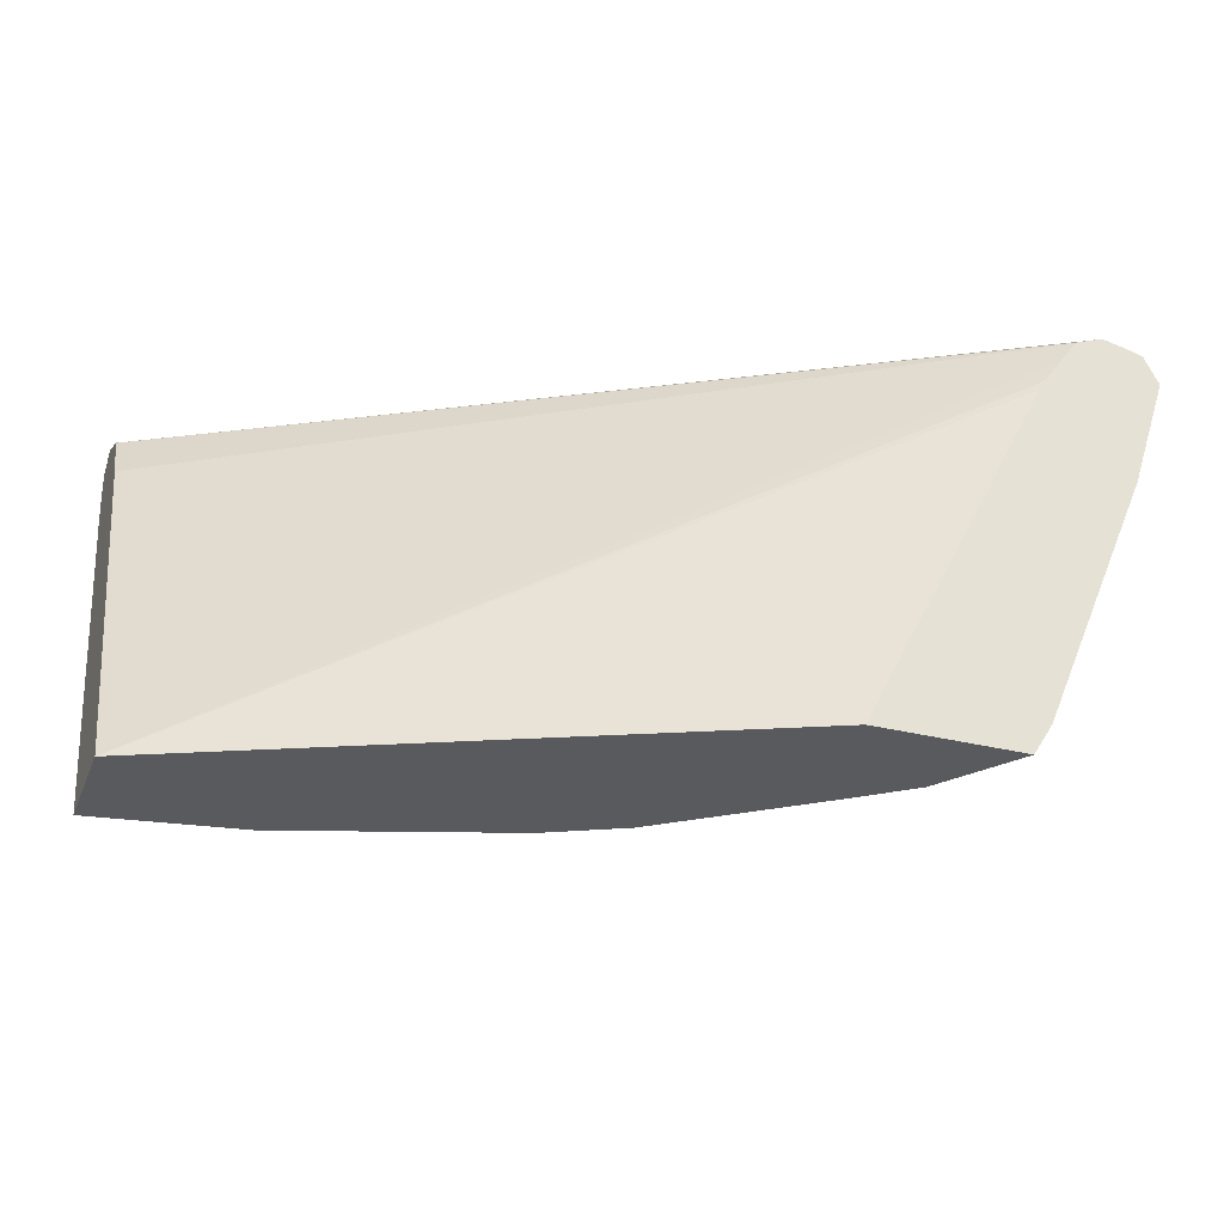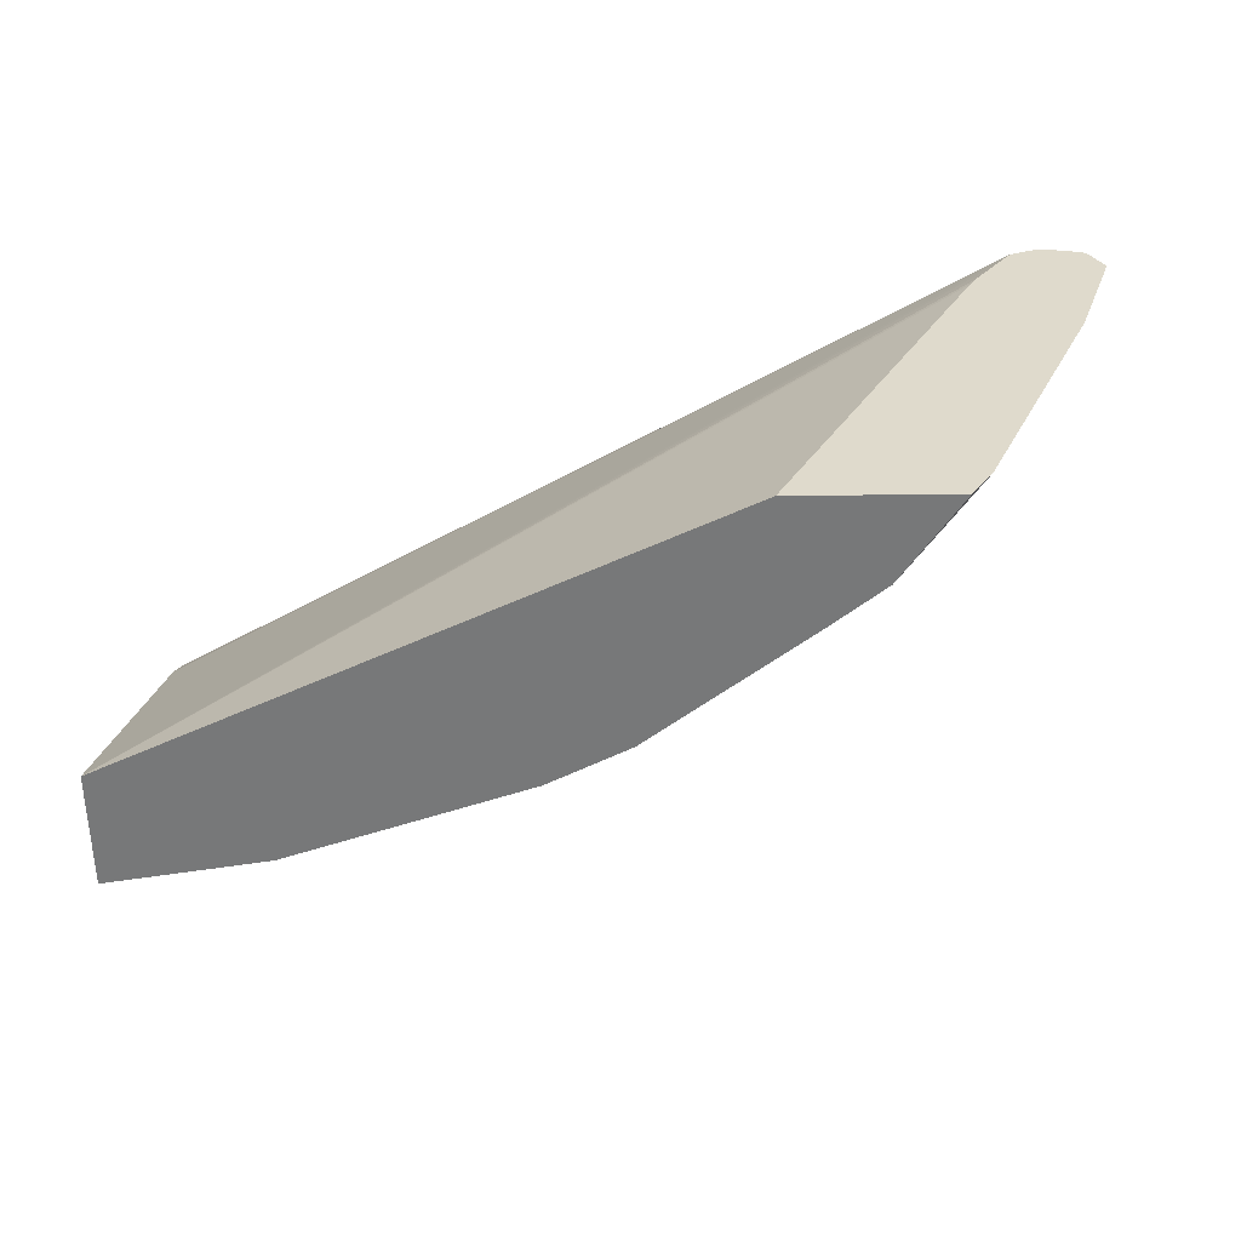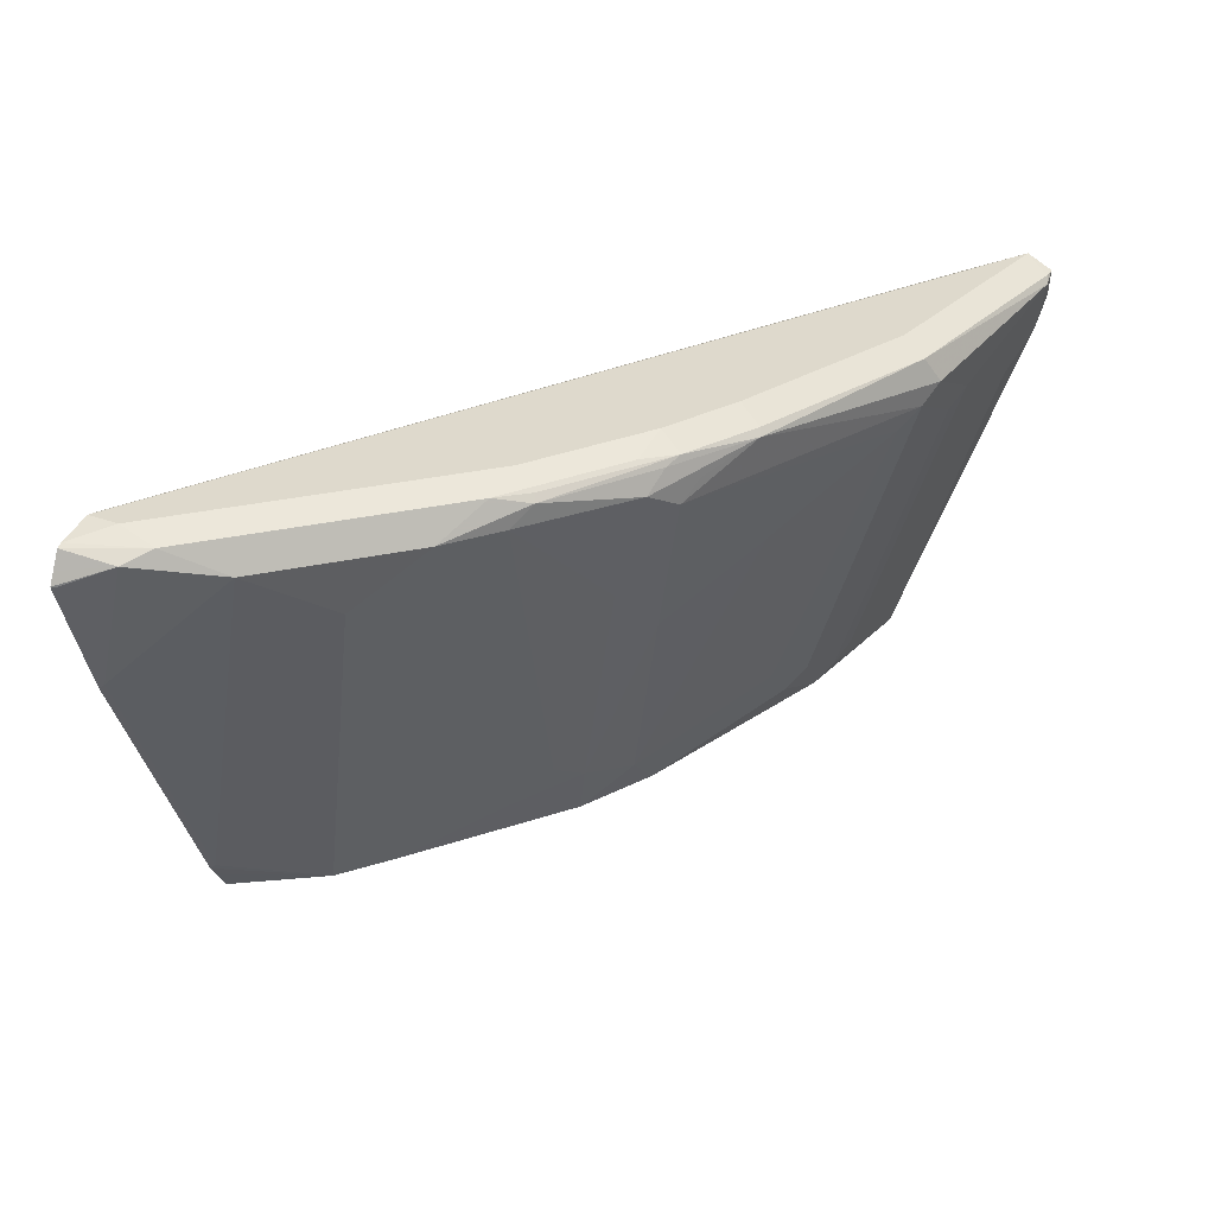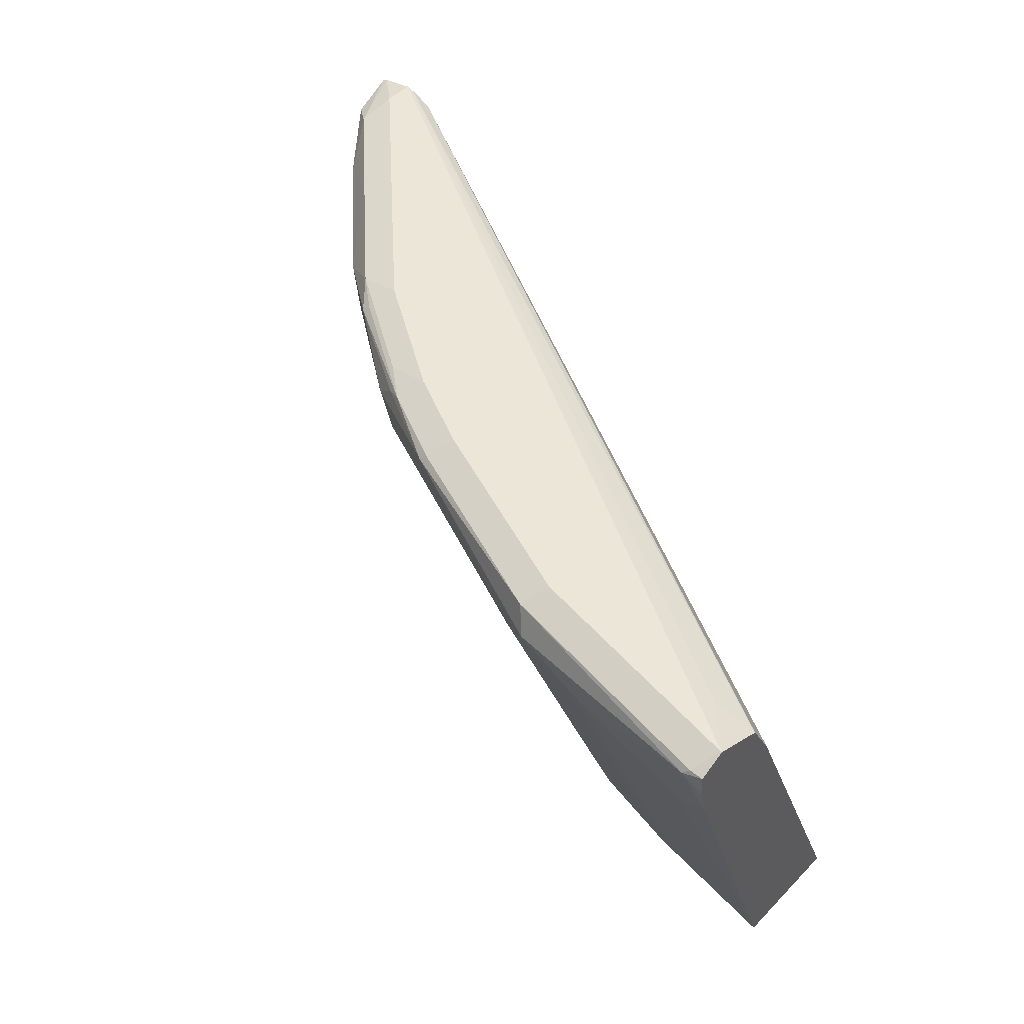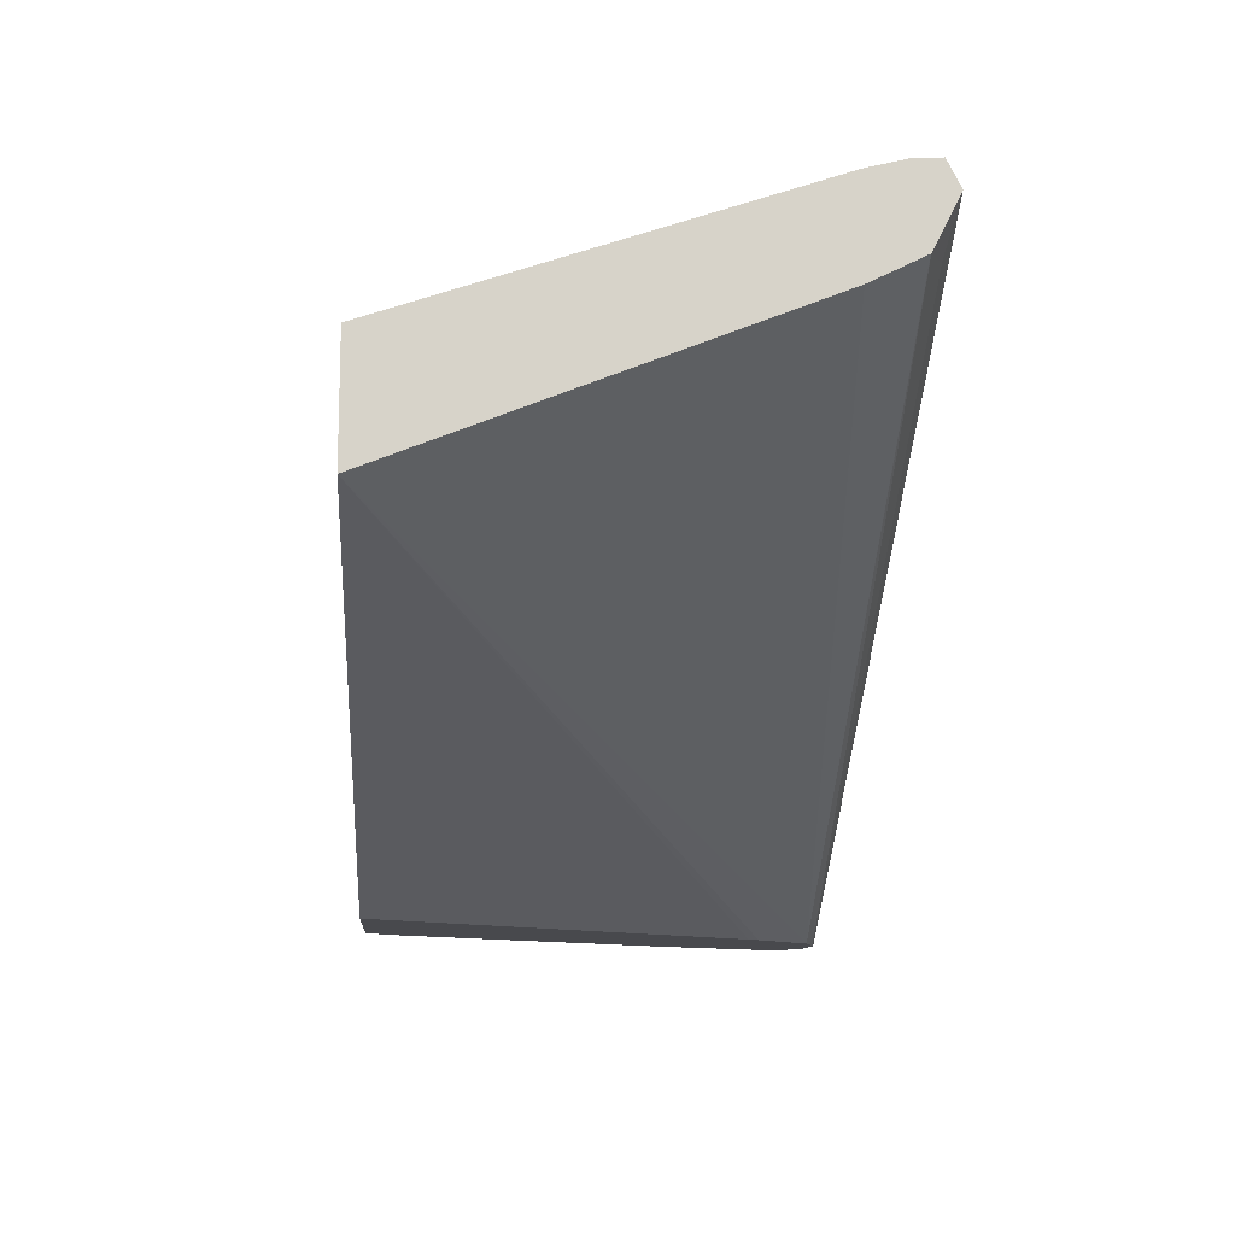
<metadata>
{"format":"obj","ext":"obj","renderer":"f3d","projection":"perspective","resolution":1024,"background":"white","views":[{"elev":-31.4,"azim":160.3,"up":"+Y"},{"elev":-57.4,"azim":-179.4,"up":"+Y"},{"elev":31.9,"azim":-62.3,"up":"+Y"},{"elev":49.2,"azim":41.8,"up":"+Y"},{"elev":-12.5,"azim":86.3,"up":"+Z"}]}
</metadata>
<code>
v -0.4509 0.7989 0.3053
v -0.4504 0.7968 0.3053
v -0.4497 0.7989 0.3077
v -0.4393 0.8077 0.3284
v -0.4482 0.8043 0.3053
v -0.4327 0.7435 0.3053
v -0.432 0.7456 0.3077
v -0.4283 0.8122 0.3373
v -0.4444 0.8119 0.3053
v -0.4142 0.7989 0.361
v -0.3794 0.6193 0.3053
v -0.3787 0.6213 0.3077
v -0.426 0.8166 0.3196
v -0.4421 0.813 0.3053
v -0.3928 0.8122 0.3728
v -0.3433 0.6039 0.3432
v -0.3817 0.7545 0.3772
v -0.3817 0.7722 0.3861
v -0.3609 0.7989 0.4142
v -0.3763 0.6141 0.3053
v -0.426 0.8166 0.3053
v -0.355 0.8166 0.3906
v -0.3395 0.8122 0.426
v -0.3728 0.7811 0.3972
v -0.3699 0.6039 0.3053
v -0.3196 0.6039 0.3617
v -0.3077 0.6213 0.3787
v -0.2722 0.6391 0.4142
v -0.3373 0.7989 0.4327
v -0.3284 0.8077 0.4394
v -0.422 0.8156 0.3053
v -0.03514 0.8166 0.5326
v -0.3195 0.8166 0.426
v -0.3255 0.8107 0.4379
v -0.2862 0.8122 0.4616
v -0.2663 0.8166 0.4616
v -0.2997 0.6039 0.3053
v -0.2489 0.6039 0.4149
v -0.2929 0.6125 0.3861
v -0.284 0.6213 0.3972
v -0.2574 0.6302 0.4216
v -0.284 0.7456 0.4505
v -0.2752 0.79 0.4749
v -0.2899 0.7989 0.4675
v -0.2796 0.8077 0.4704
v -0.2722 0.8107 0.4734
v -0.4116 0.8114 0.3053
v -0.0533 0.8122 0.5126
v -0.03514 0.8049 0.5091
v -0.03551 0.8166 0.5326
v -0.03514 0.8107 0.5444
v -0.2367 0.8107 0.4911
v -0.2308 0.8166 0.4793
v -0.3907 0.7811 0.3053
v -0.03514 0.6039 0.4267
v -0.2485 0.6039 0.4151
v -0.2308 0.6213 0.4327
v -0.2574 0.6125 0.4128
v -0.2574 0.719 0.4571
v -0.2663 0.7989 0.4793
v -0.213 0.7456 0.486
v -0.1598 0.7811 0.5215
v -0.1509 0.79 0.5281
v -0.2397 0.8077 0.4926
v -0.4033 0.7999 0.3053
v -0.03514 0.8046 0.5089
v -0.03514 0.7928 0.5029
v -0.03514 0.7815 0.4972
v -0.04145 0.8107 0.5444
v -0.142 0.8166 0.5148
v -0.04438 0.8077 0.5459
v -0.03514 0.7989 0.5438
v -0.148 0.8107 0.5267
v -0.3937 0.7862 0.3053
v -0.03514 0.6039 0.4787
v -0.2127 0.6039 0.4329
v -0.142 0.6213 0.4682
v -0.1598 0.6391 0.4682
v -0.1331 0.6302 0.4749
v -0.09766 0.6125 0.4749
v -0.1154 0.7722 0.5281
v -0.1065 0.7811 0.5326
v -0.142 0.7989 0.5326
v -0.03514 0.7815 0.5395
v -0.03514 0.7985 0.5437
v -0.03514 0.604 0.4794
v -0.03518 0.6039 0.4794
v -0.1595 0.6039 0.4507
v -0.1062 0.6039 0.4685
v -0.08879 0.6213 0.4793
v -0.0533 0.7634 0.5326
f 39 58 41
f 43 59 61
f 43 60 44
f 41 57 59
f 41 59 43
f 39 41 40
f 43 61 62
f 41 43 42
f 43 62 63
f 47 49 66
f 43 64 60
f 44 60 64
f 44 64 45
f 45 64 46
f 46 64 52
f 47 67 68
f 47 66 67
f 38 58 39
f 43 63 64
f 38 41 58
f 32 69 51
f 38 56 57
f 47 68 55
f 31 49 47
f 32 50 69
f 32 51 72
f 32 72 85
f 32 85 84
f 32 84 86
f 32 86 75
f 32 75 55
f 32 55 68
f 32 68 67
f 32 67 66
f 32 66 49
f 32 49 48
f 34 46 35
f 35 46 36
f 36 46 52
f 36 52 53
f 37 54 55
f 38 57 41
f 47 55 65
f 82 91 84
f 50 73 69
f 71 82 84
f 71 84 85
f 71 85 72
f 71 73 83
f 75 86 87
f 76 88 77
f 77 88 89
f 77 89 80
f 71 83 82
f 77 80 79
f 80 87 90
f 80 90 81
f 81 90 82
f 82 90 91
f 84 87 86
f 84 91 87
f 87 91 90
f 31 48 49
f 80 89 87
f 69 73 71
f 64 83 73
f 63 83 64
f 51 71 72
f 51 69 71
f 52 64 73
f 52 73 53
f 53 73 70
f 54 74 55
f 55 74 65
f 56 76 57
f 57 76 77
f 57 77 78
f 57 78 62
f 57 62 61
f 57 61 59
f 62 78 63
f 63 77 79
f 63 79 80
f 63 80 81
f 63 81 82
f 63 82 83
f 50 70 73
f 31 32 48
f 63 78 77
f 30 45 46
f 4 10 8
f 6 11 12
f 6 12 7
f 7 12 10
f 8 13 14
f 8 14 9
f 8 10 15
f 8 15 22
f 4 7 10
f 8 22 13
f 10 16 17
f 10 17 18
f 10 18 19
f 10 19 15
f 11 20 16
f 11 16 12
f 13 21 14
f 13 22 33
f 10 12 16
f 4 9 5
f 4 8 9
f 3 7 4
f 30 46 34
f 1 2 3
f 1 3 4
f 1 4 5
f 1 5 9
f 1 9 14
f 1 14 21
f 1 21 31
f 1 47 65
f 1 65 74
f 1 74 54
f 1 54 37
f 1 37 25
f 1 25 20
f 1 20 11
f 1 11 6
f 1 6 2
f 2 6 7
f 2 7 3
f 13 33 36
f 13 36 53
f 1 31 47
f 13 70 50
f 19 29 30
f 19 30 23
f 21 32 31
f 22 23 33
f 23 30 34
f 23 34 35
f 23 35 36
f 23 36 33
f 26 38 39
f 26 39 40
f 26 40 27
f 27 40 28
f 28 40 41
f 28 42 29
f 29 42 43
f 29 43 44
f 29 44 30
f 30 44 45
f 13 53 70
f 19 28 29
f 19 27 28
f 28 41 42
f 18 24 19
f 19 24 27
f 13 32 21
f 15 19 23
f 15 23 22
f 13 50 32
f 16 18 17
f 16 20 25
f 16 25 37
f 16 37 55
f 16 55 75
f 16 24 18
f 16 87 89
f 16 27 24
f 16 75 87
f 16 38 26
f 16 56 38
f 16 26 27
f 16 88 76
f 16 89 88
f 16 76 56

</code>
